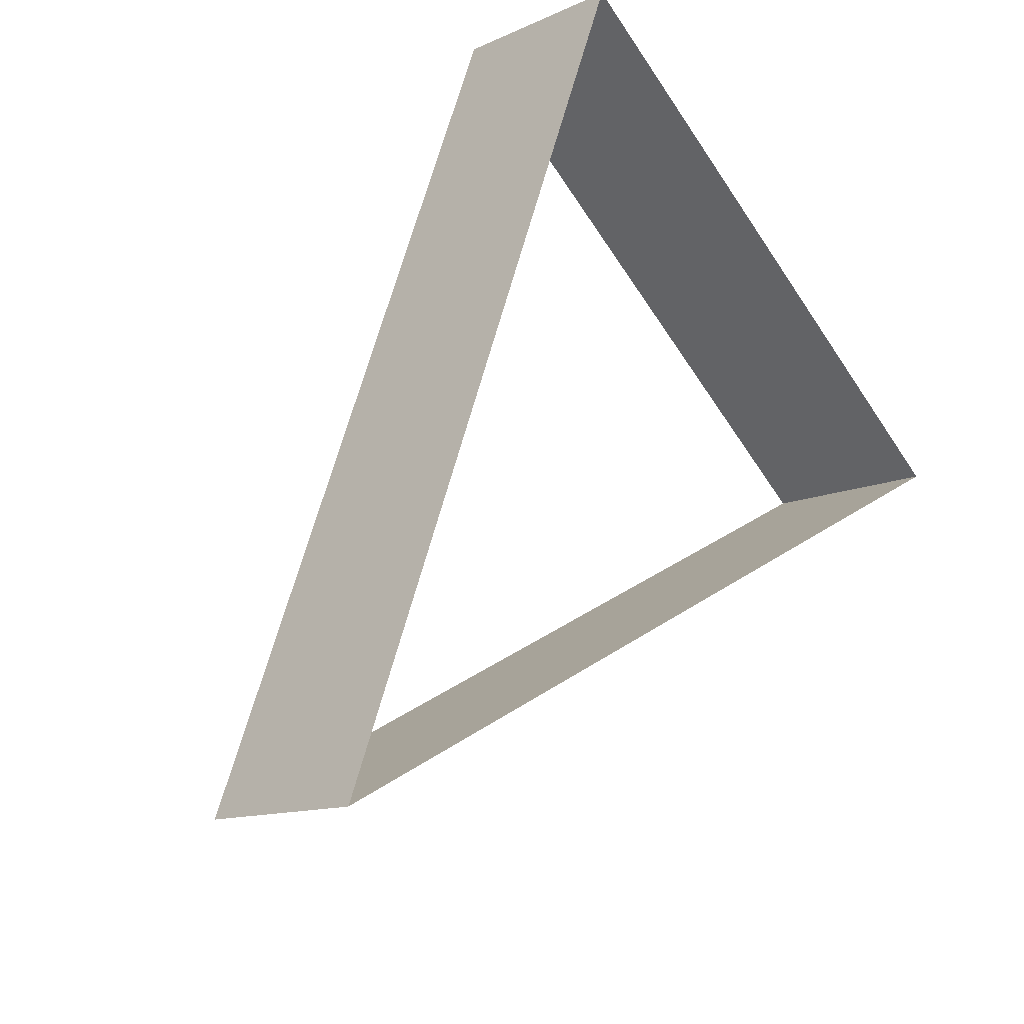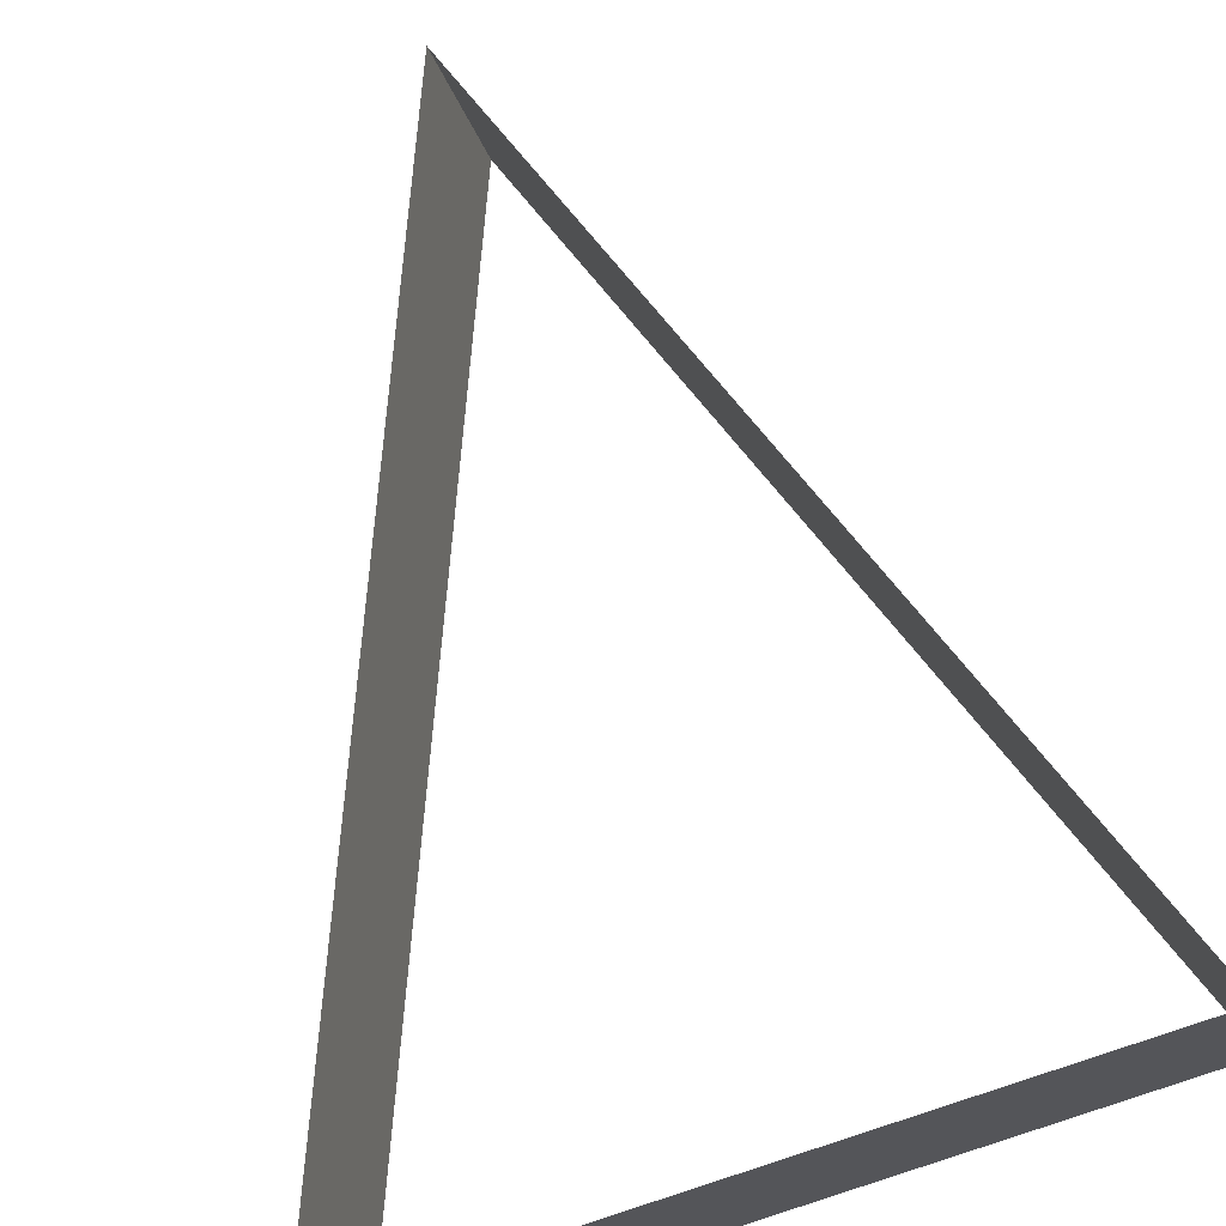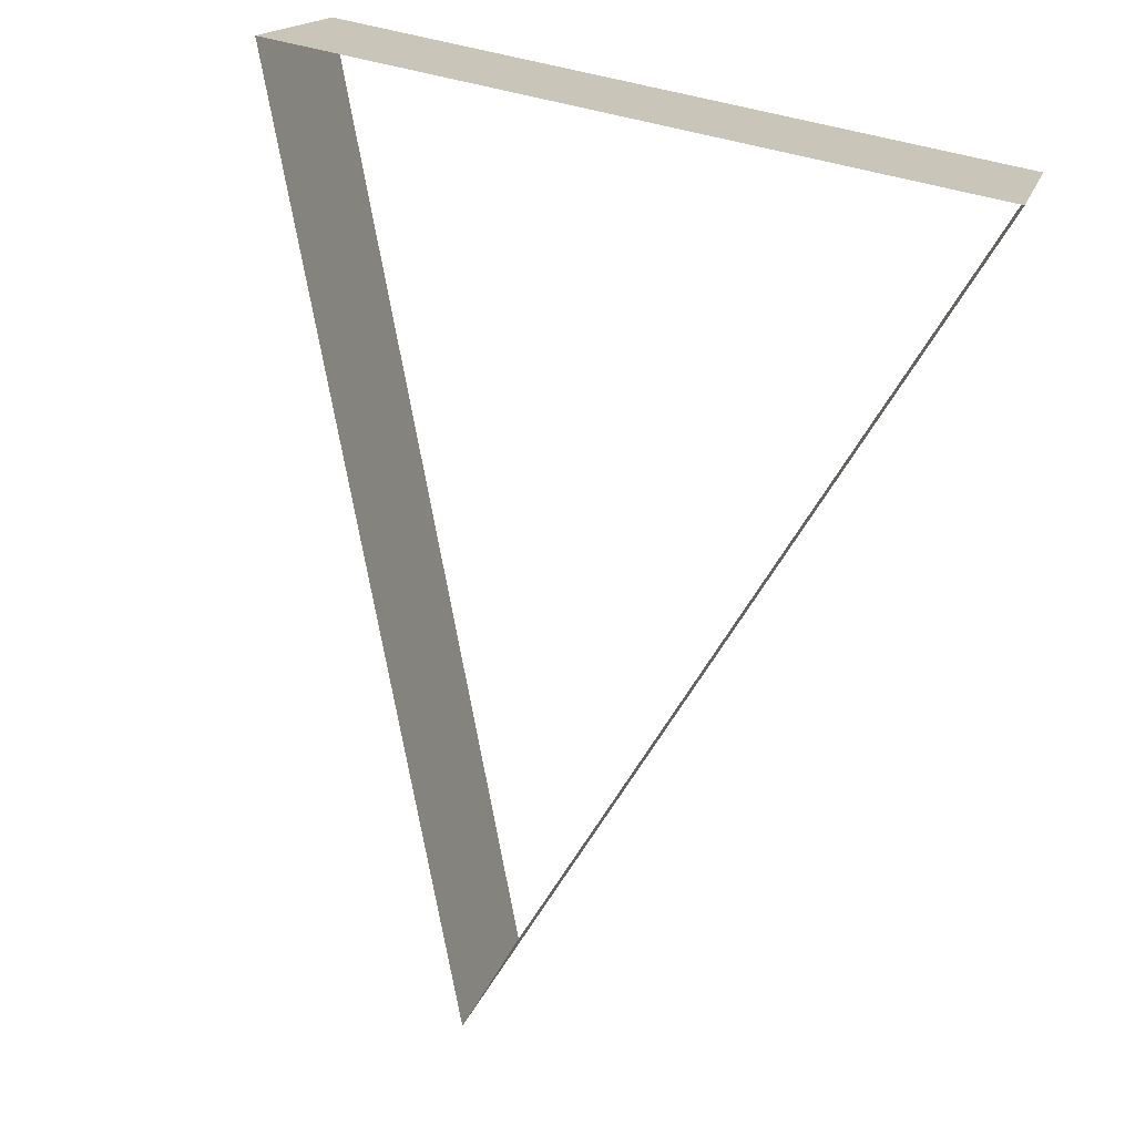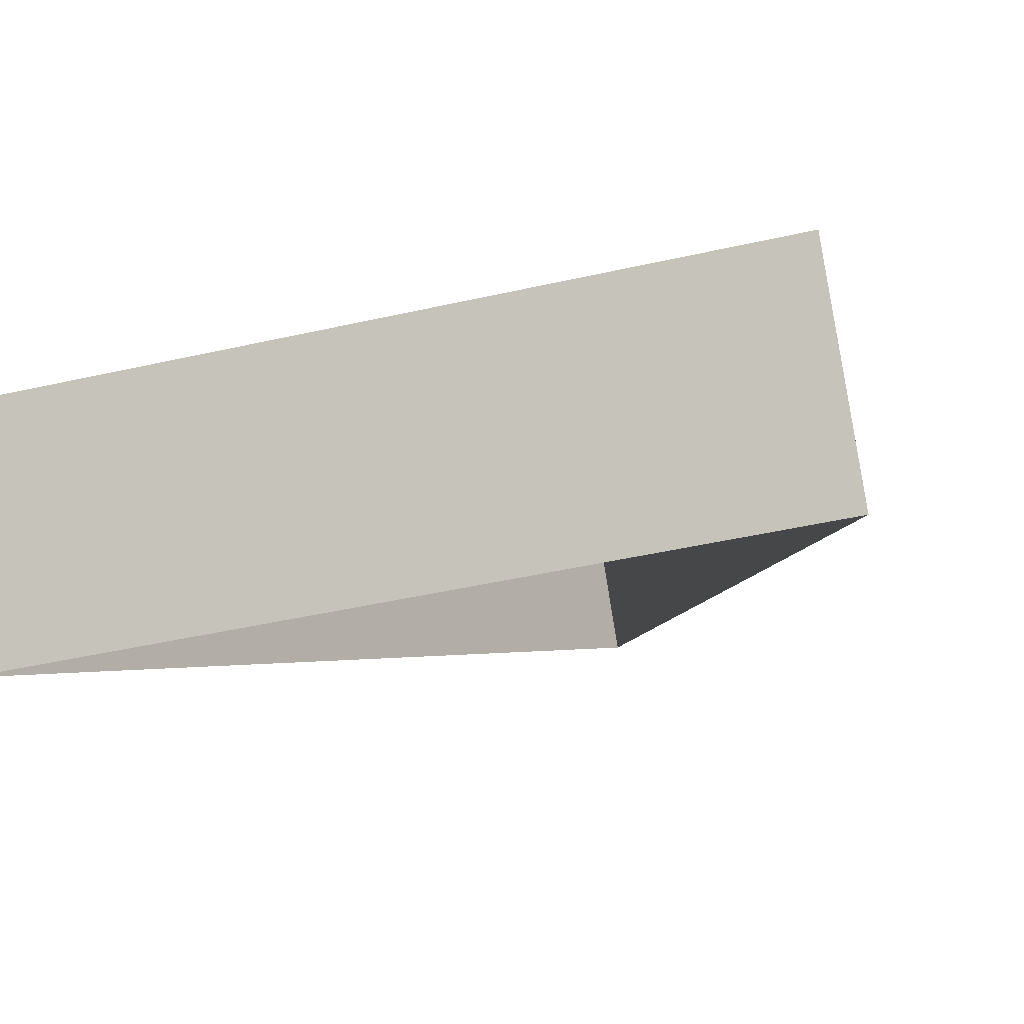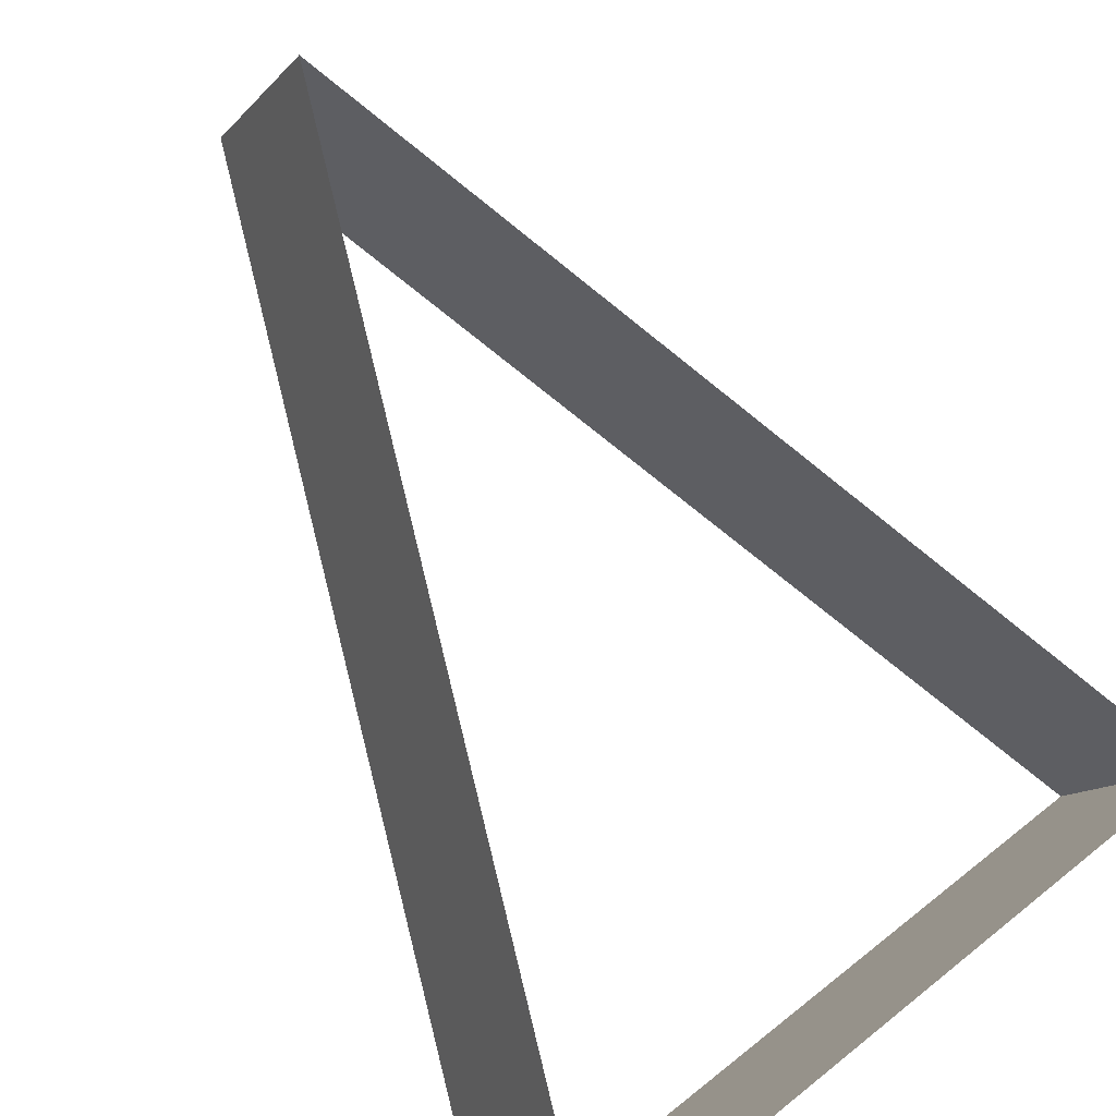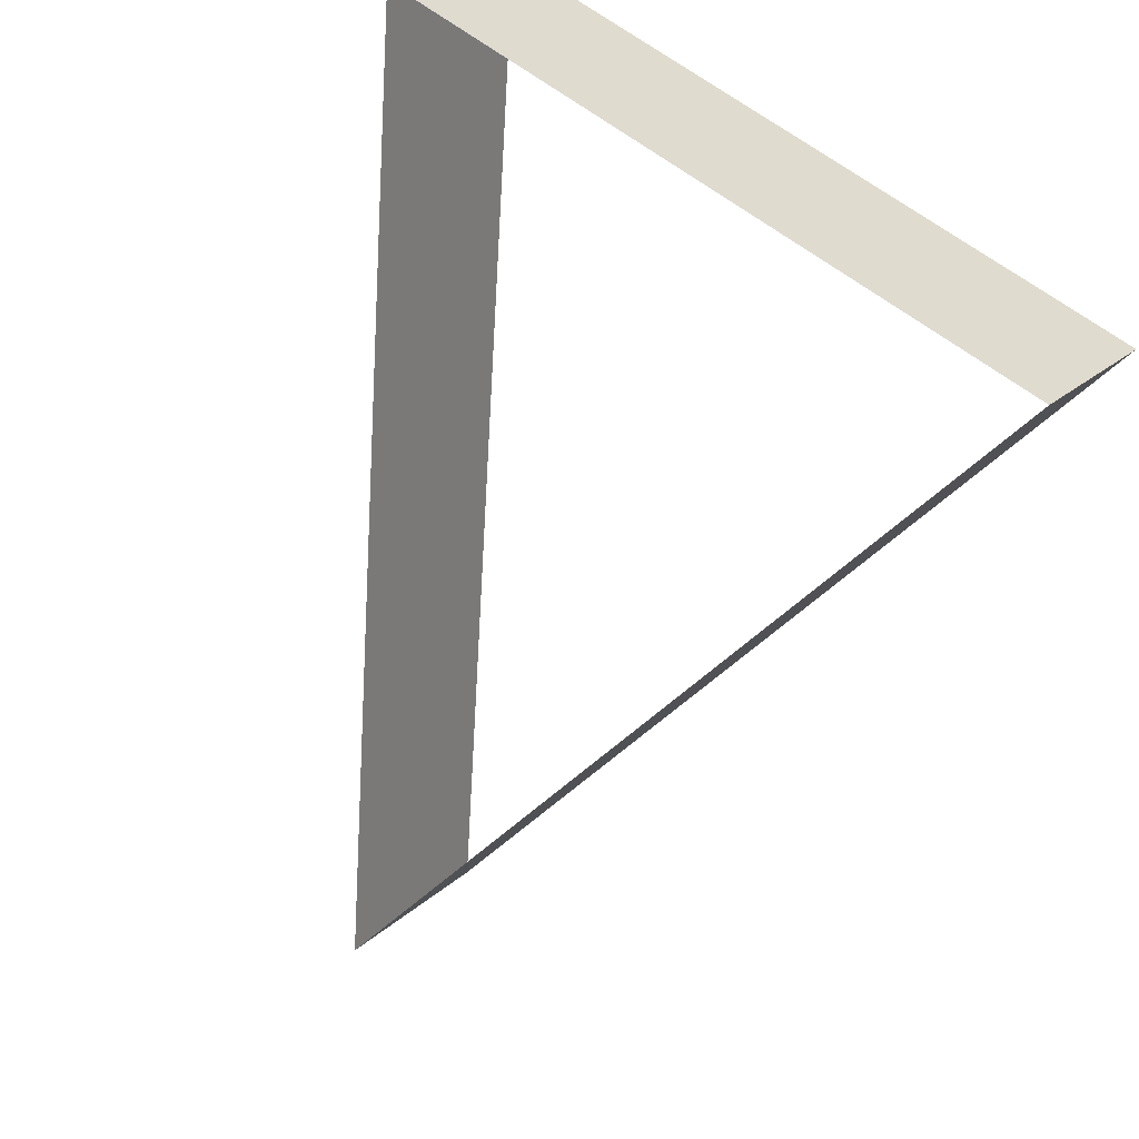
<metadata>
{"format":"obj","ext":"obj","renderer":"f3d","projection":"perspective","resolution":1024,"background":"white","views":[{"elev":-64.5,"azim":-56.4,"up":"+Z"},{"elev":-72.8,"azim":-160.0,"up":"+Y"},{"elev":53.6,"azim":-162.5,"up":"+Z"},{"elev":-42.1,"azim":15.5,"up":"+Y"},{"elev":50.0,"azim":-41.9,"up":"+Y"},{"elev":61.9,"azim":-141.3,"up":"+Z"}]}
</metadata>
<code>
o #ID80
v 0.4363 0.7099 -0.1684
v 0.4393 0.7041 -0.1634
v 0.4393 0.7055 -0.1624
v 0.4363 0.7085 -0.1694
v 0.4363 0.7085 -0.1694
v 0.4363 0.7099 -0.1684
v 0.4393 0.7041 -0.1634
v 0.4393 0.7055 -0.1624
v 0.4335 0.7055 -0.1624
v 0.4393 0.7041 -0.1634
v 0.4335 0.7041 -0.1634
v 0.4393 0.7055 -0.1624
v 0.4393 0.7055 -0.1624
v 0.4335 0.7055 -0.1624
v 0.4393 0.7041 -0.1634
v 0.4335 0.7041 -0.1634
v 0.4363 0.7085 -0.1694
v 0.4335 0.7055 -0.1624
v 0.4335 0.7041 -0.1634
v 0.4363 0.7099 -0.1684
v 0.4363 0.7099 -0.1684
v 0.4363 0.7085 -0.1694
v 0.4335 0.7055 -0.1624
v 0.4335 0.7041 -0.1634
f 1 2 3
f 2 1 4
f 5 6 7
f 8 7 6
f 9 10 11
f 10 9 12
f 13 14 15
f 16 15 14
f 17 18 19
f 18 17 20
f 21 22 23
f 24 23 22

</code>
